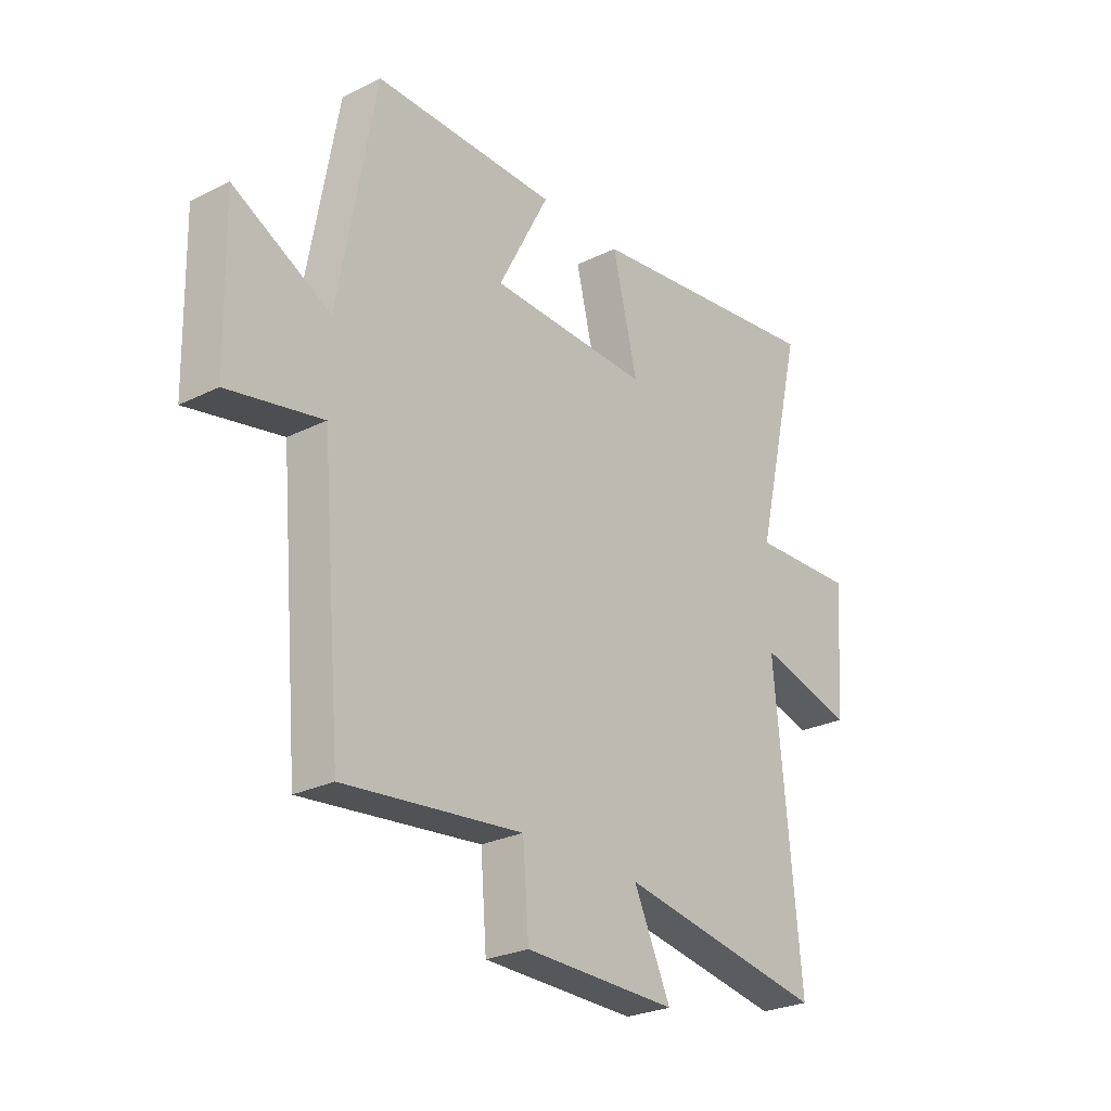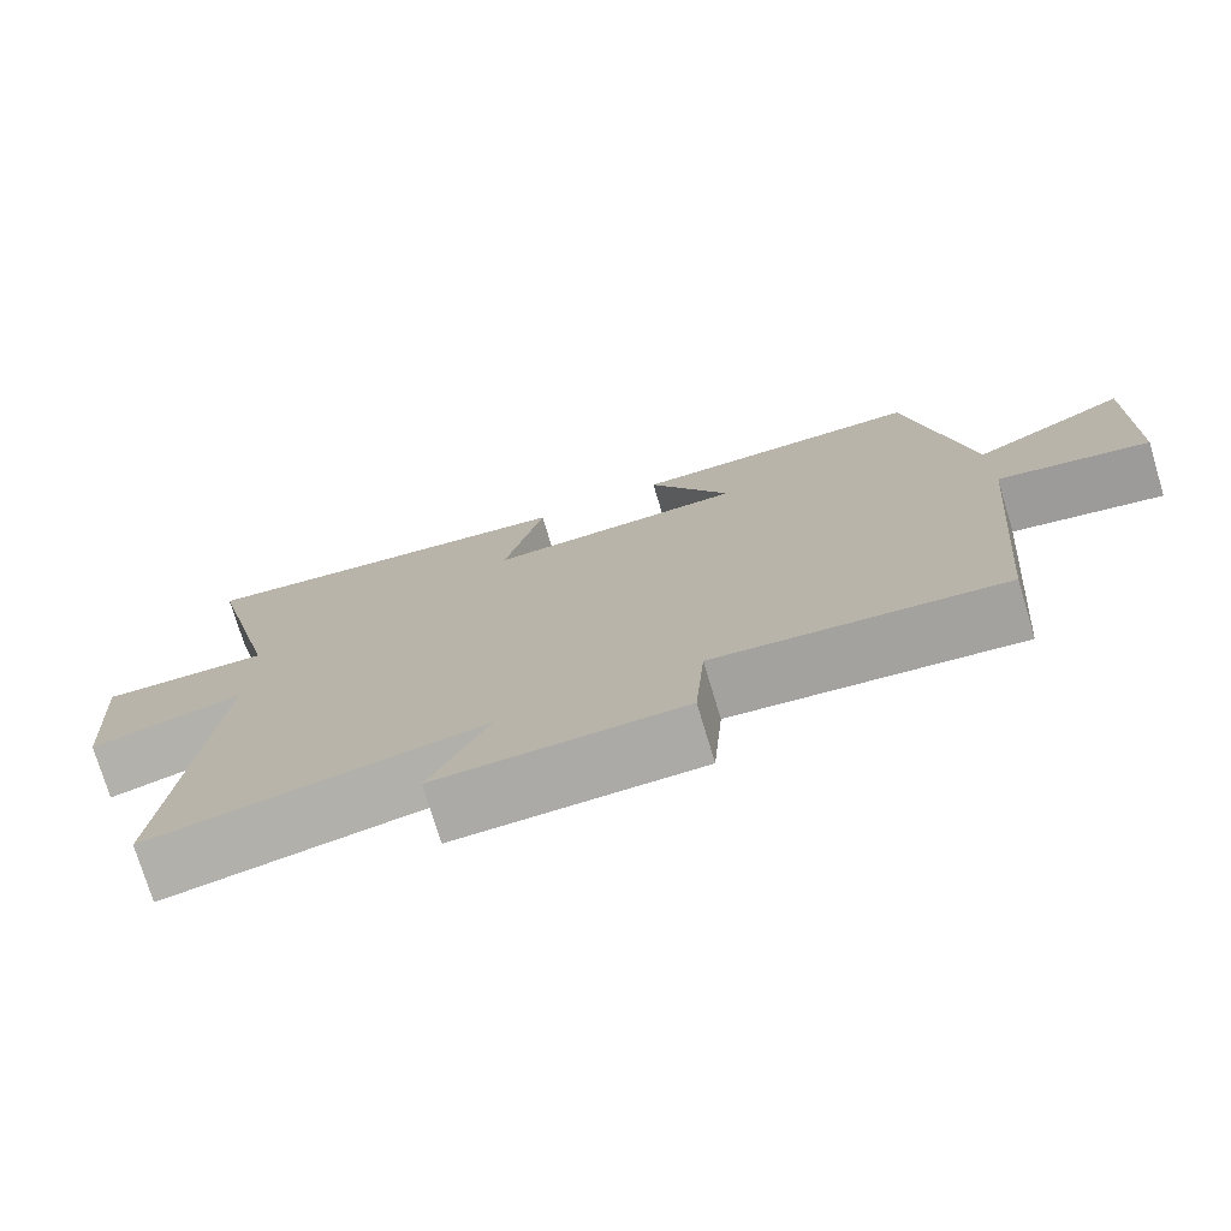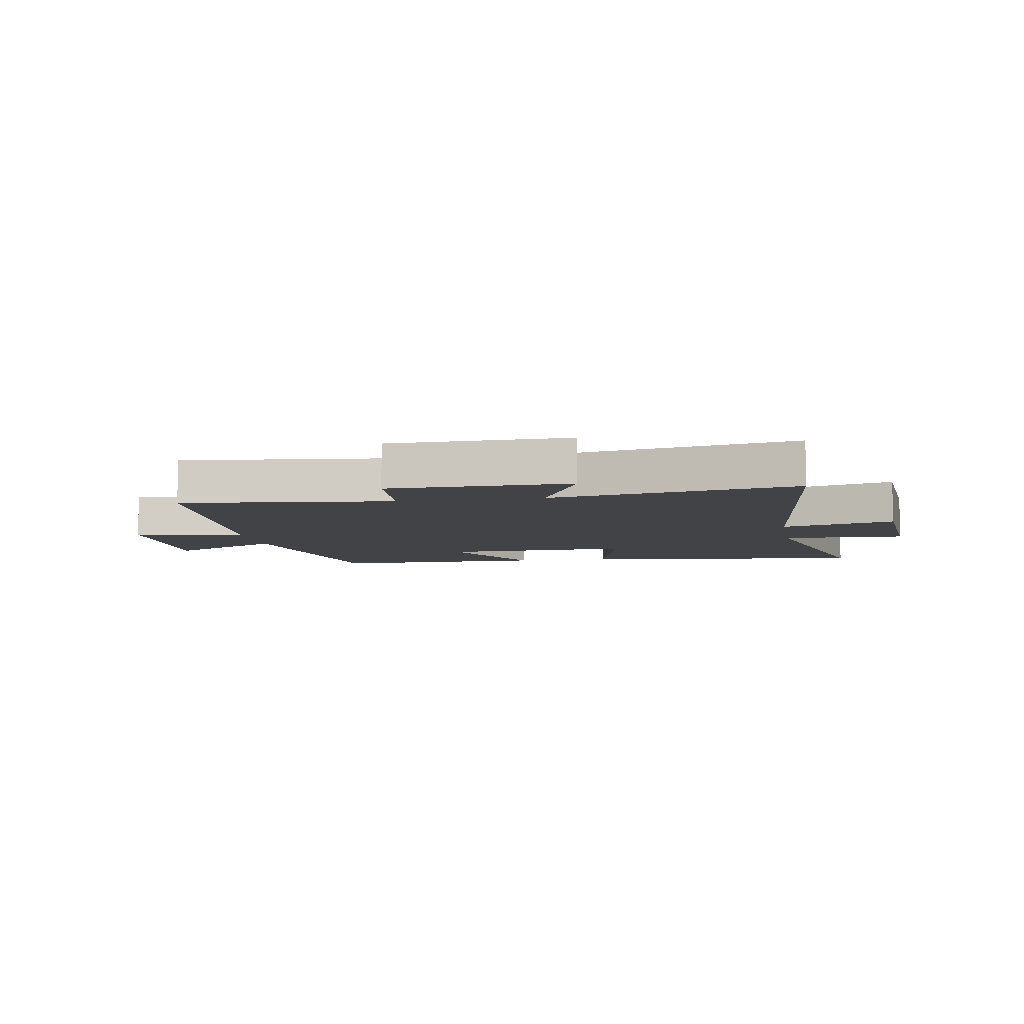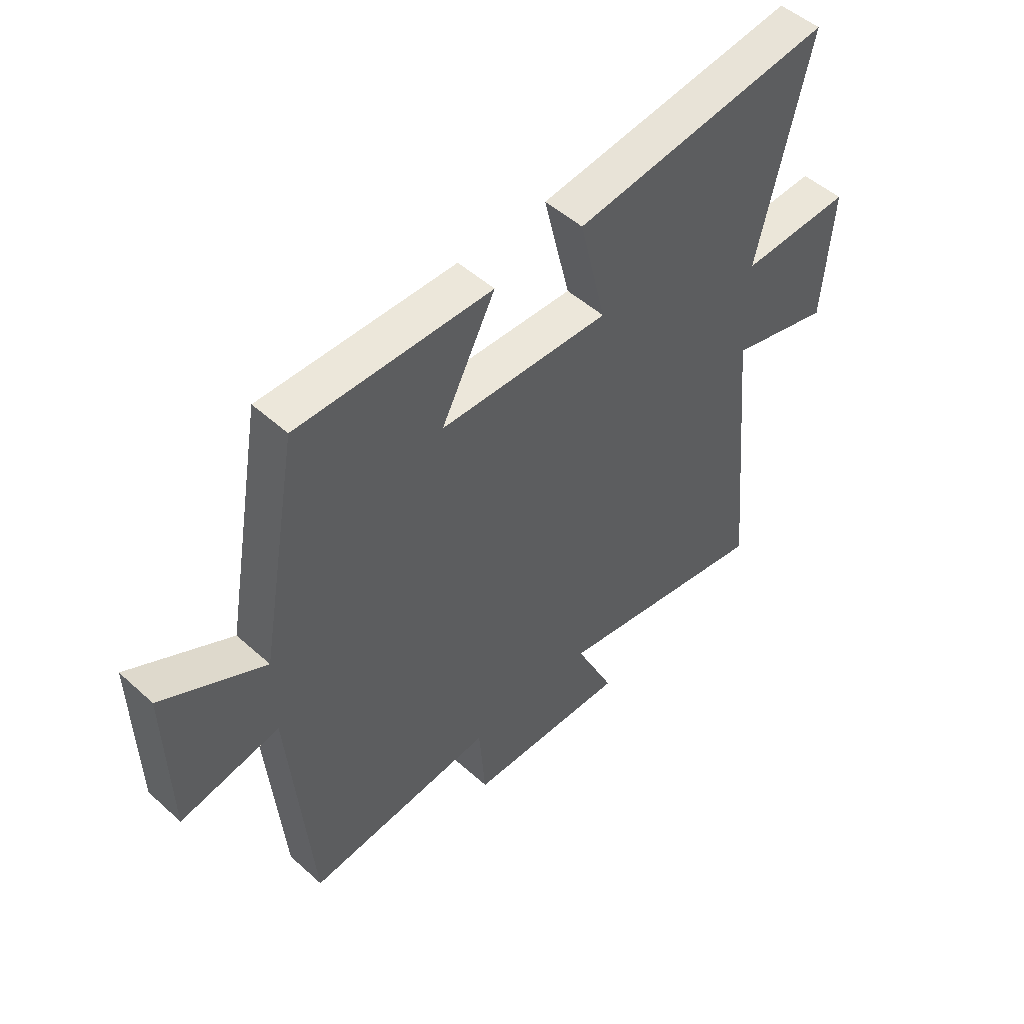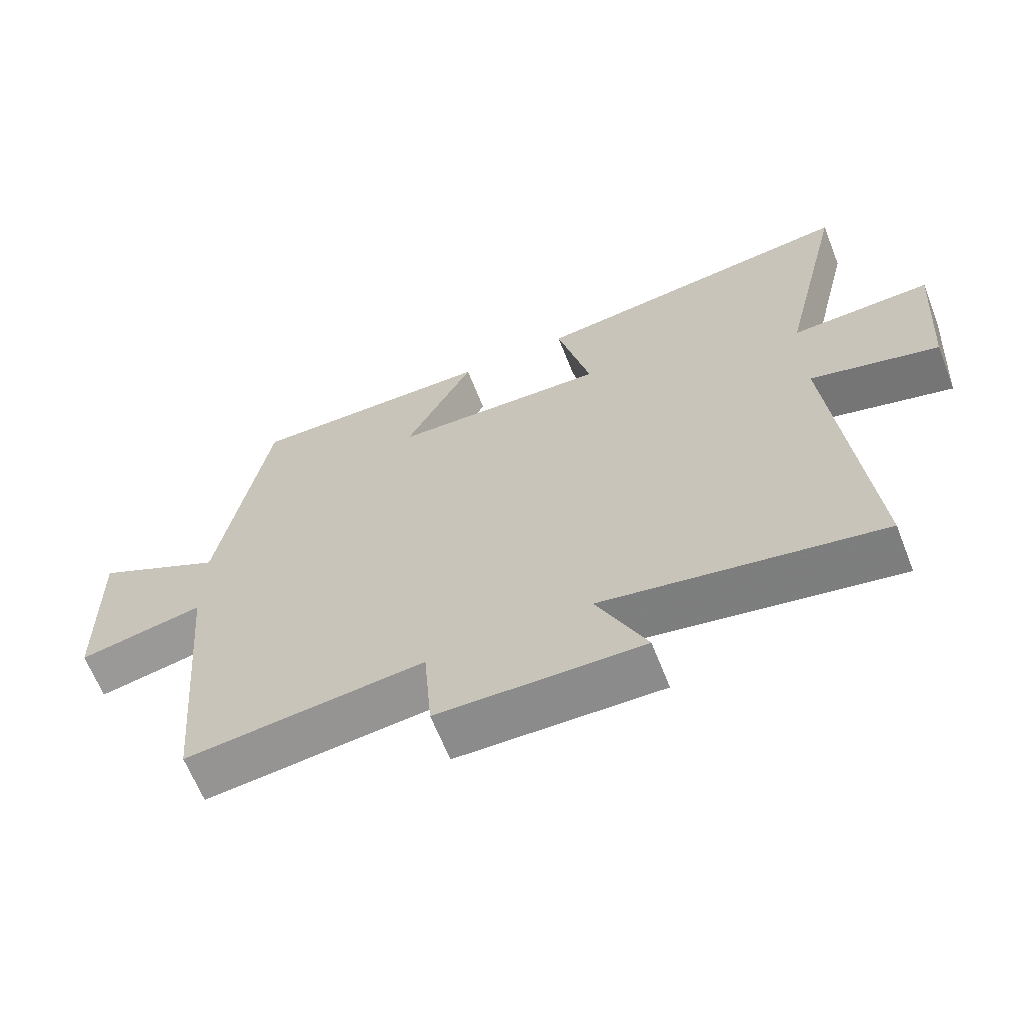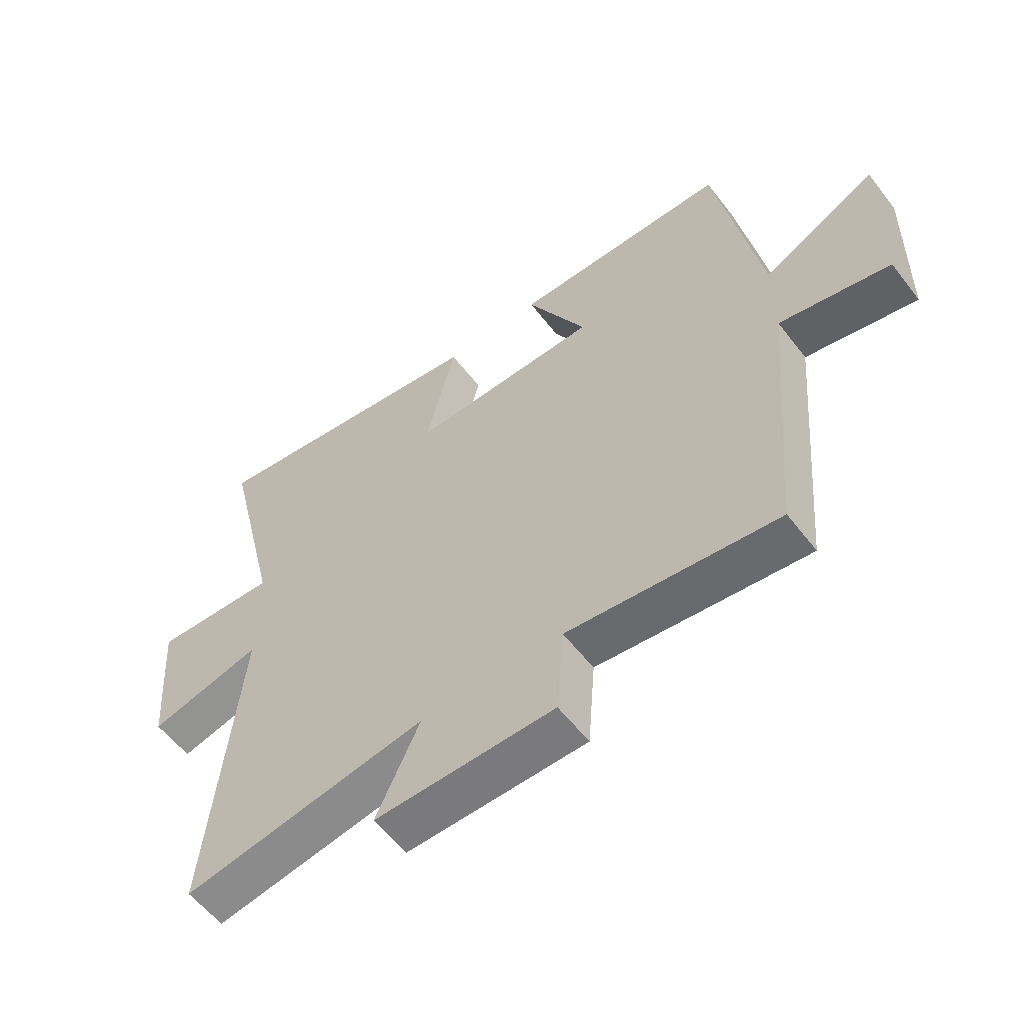
<metadata>
{"format":"obj","ext":"obj","renderer":"f3d","projection":"perspective","resolution":1024,"background":"white","views":[{"elev":-26.3,"azim":128.1,"up":"+Z"},{"elev":-75.4,"azim":16.8,"up":"+Z"},{"elev":-7.0,"azim":-170.3,"up":"+Y"},{"elev":50.0,"azim":134.7,"up":"+Z"},{"elev":-64.5,"azim":-158.5,"up":"+Z"},{"elev":-57.4,"azim":37.2,"up":"+Z"}]}
</metadata>
<code>
v -0.597 0.07 0.563
v -0.108 0.07 0.5
v -0.158 0.07 0.294
v 0.162 0.07 0.304
v 0.06 0.07 0.5
v 0.426 0.07 0.503
v 0.5 0.07 0.087
v 0.693 0.07 0.188
v 0.687 0.07 -0.104
v 0.5 0.07 -0.067
v 0.459 0.07 -0.538
v 0.104 0.07 -0.5
v 0.092 0.07 -0.652
v -0.212 0.07 -0.658
v -0.138 0.07 -0.5
v -0.551 0.07 -0.573
v -0.5 0.07 -0.032
v -0.691 0.07 -0.082
v -0.709 0.07 0.164
v -0.5 0.07 0.156
v -0.597 0 0.563
v -0.108 0 0.5
v -0.158 0 0.294
v 0.162 0 0.304
v 0.06 0 0.5
v 0.426 0 0.503
v 0.5 0 0.087
v 0.693 0 0.188
v 0.687 0 -0.104
v 0.5 0 -0.067
v 0.459 0 -0.538
v 0.104 0 -0.5
v 0.092 0 -0.652
v -0.212 0 -0.658
v -0.138 0 -0.5
v -0.551 0 -0.573
v -0.5 0 -0.032
v -0.691 0 -0.082
v -0.709 0 0.164
v -0.5 0 0.156
f 17 18 19 20
f 15 16 17
f 15 17 20
f 12 13 14 15
f 12 15 20 1
f 10 11 12
f 7 8 9 10
f 4 5 6 7
f 3 4 7 10
f 1 2 3
f 12 1 3
f 3 10 12
f 40 39 38 37
f 37 36 35
f 40 37 35
f 35 34 33 32
f 21 40 35 32
f 32 31 30
f 30 29 28 27
f 27 26 25 24
f 30 27 24 23
f 23 22 21
f 23 21 32
f 32 30 23
f 1 21 22 2
f 2 22 23 3
f 3 23 24 4
f 4 24 25 5
f 5 25 26 6
f 6 26 27 7
f 7 27 28 8
f 8 28 29 9
f 9 29 30 10
f 10 30 31 11
f 11 31 32 12
f 12 32 33 13
f 13 33 34 14
f 14 34 35 15
f 15 35 36 16
f 16 36 37 17
f 17 37 38 18
f 18 38 39 19
f 19 39 40 20
f 20 40 21 1

</code>
